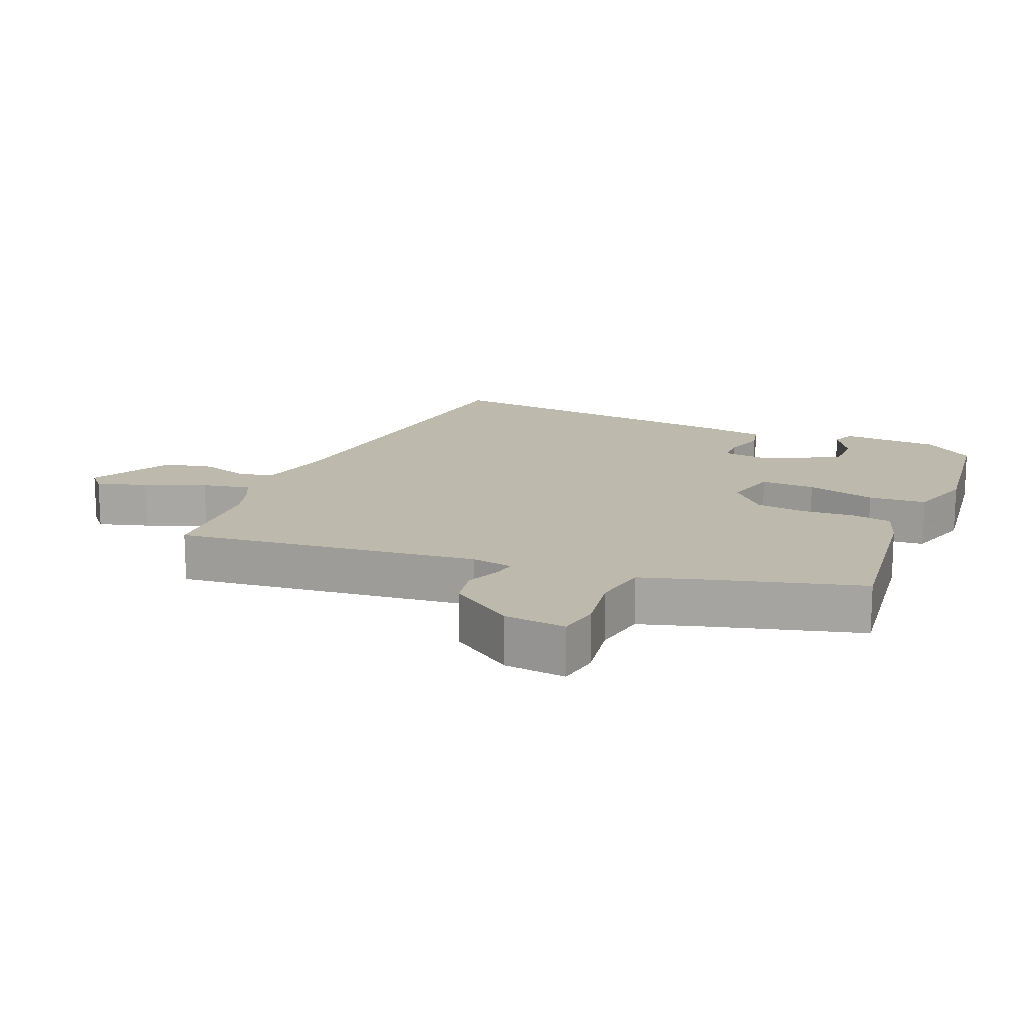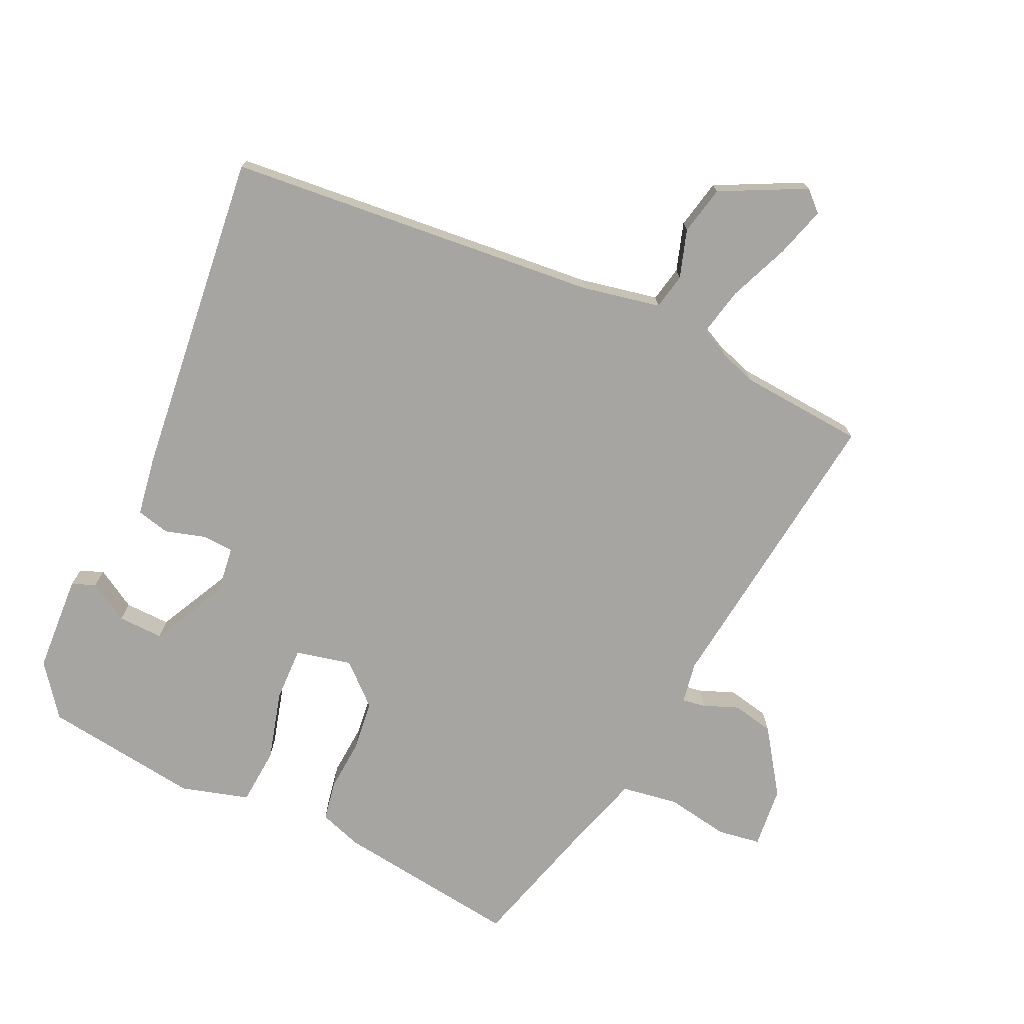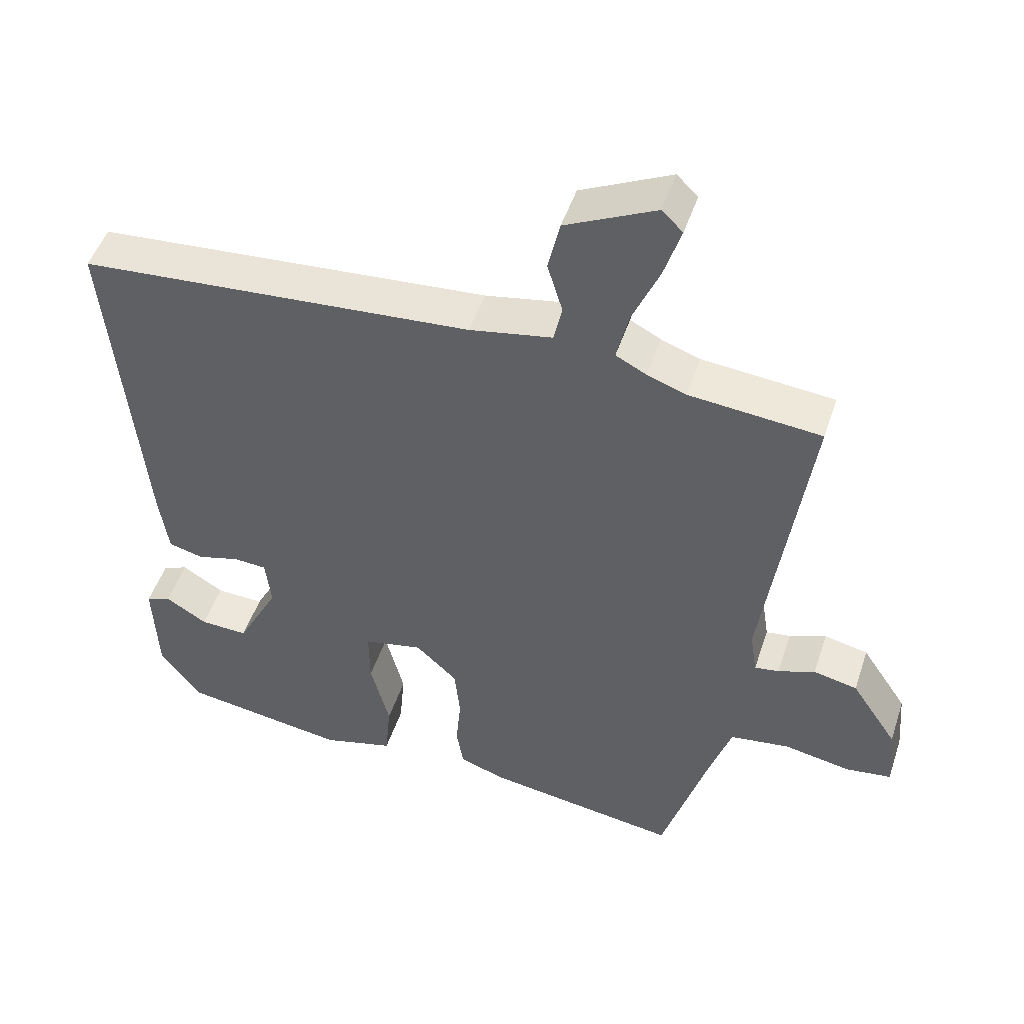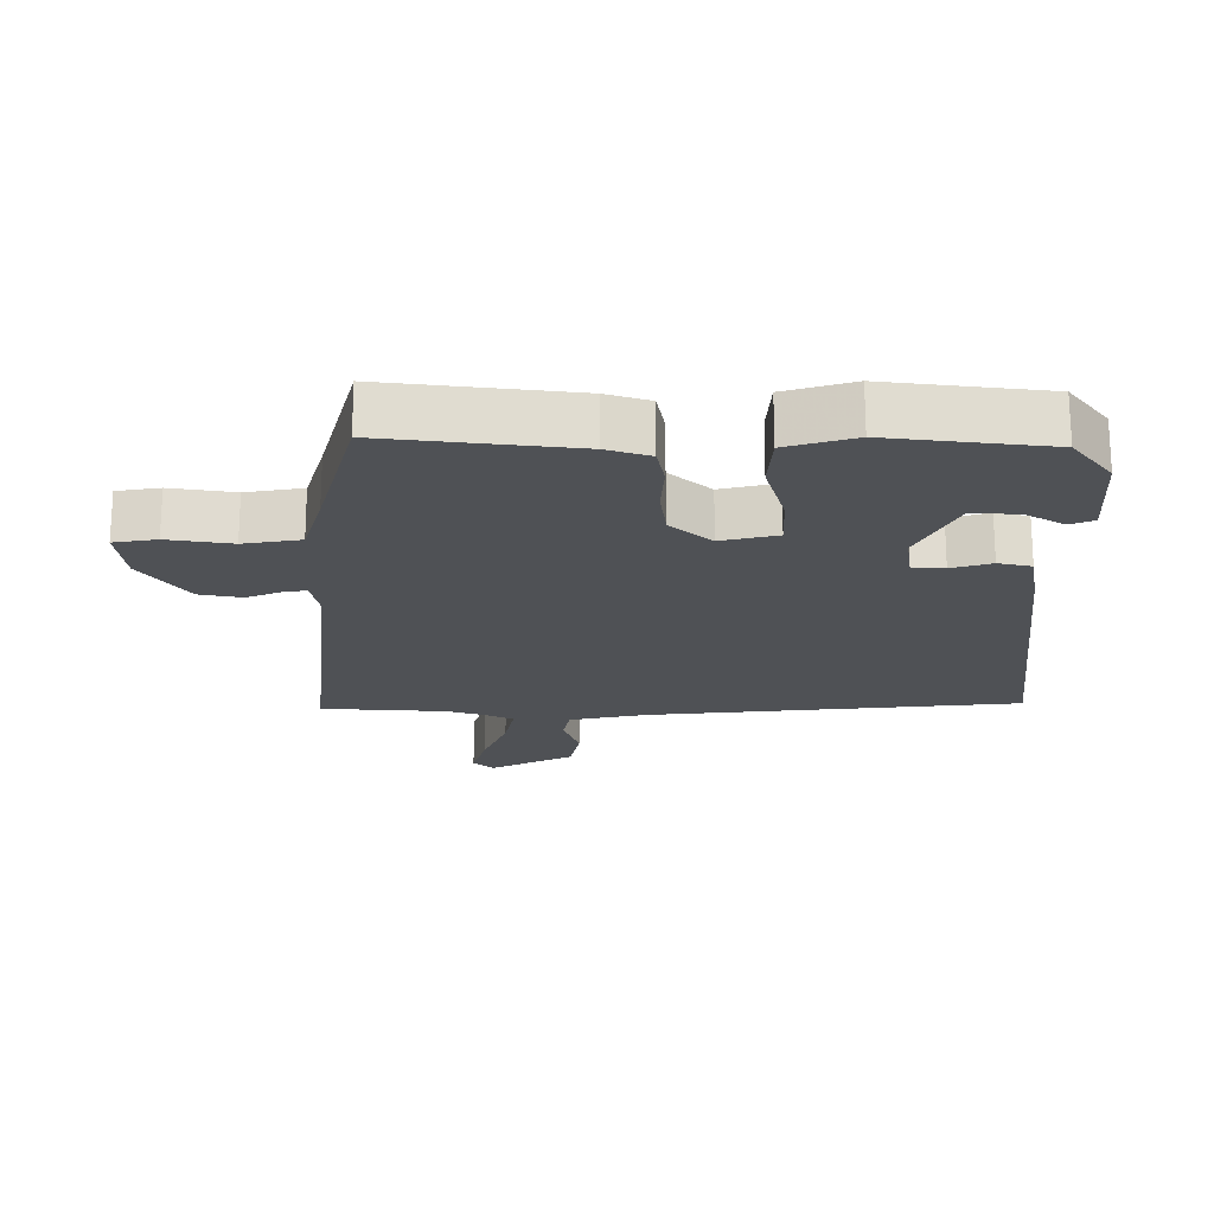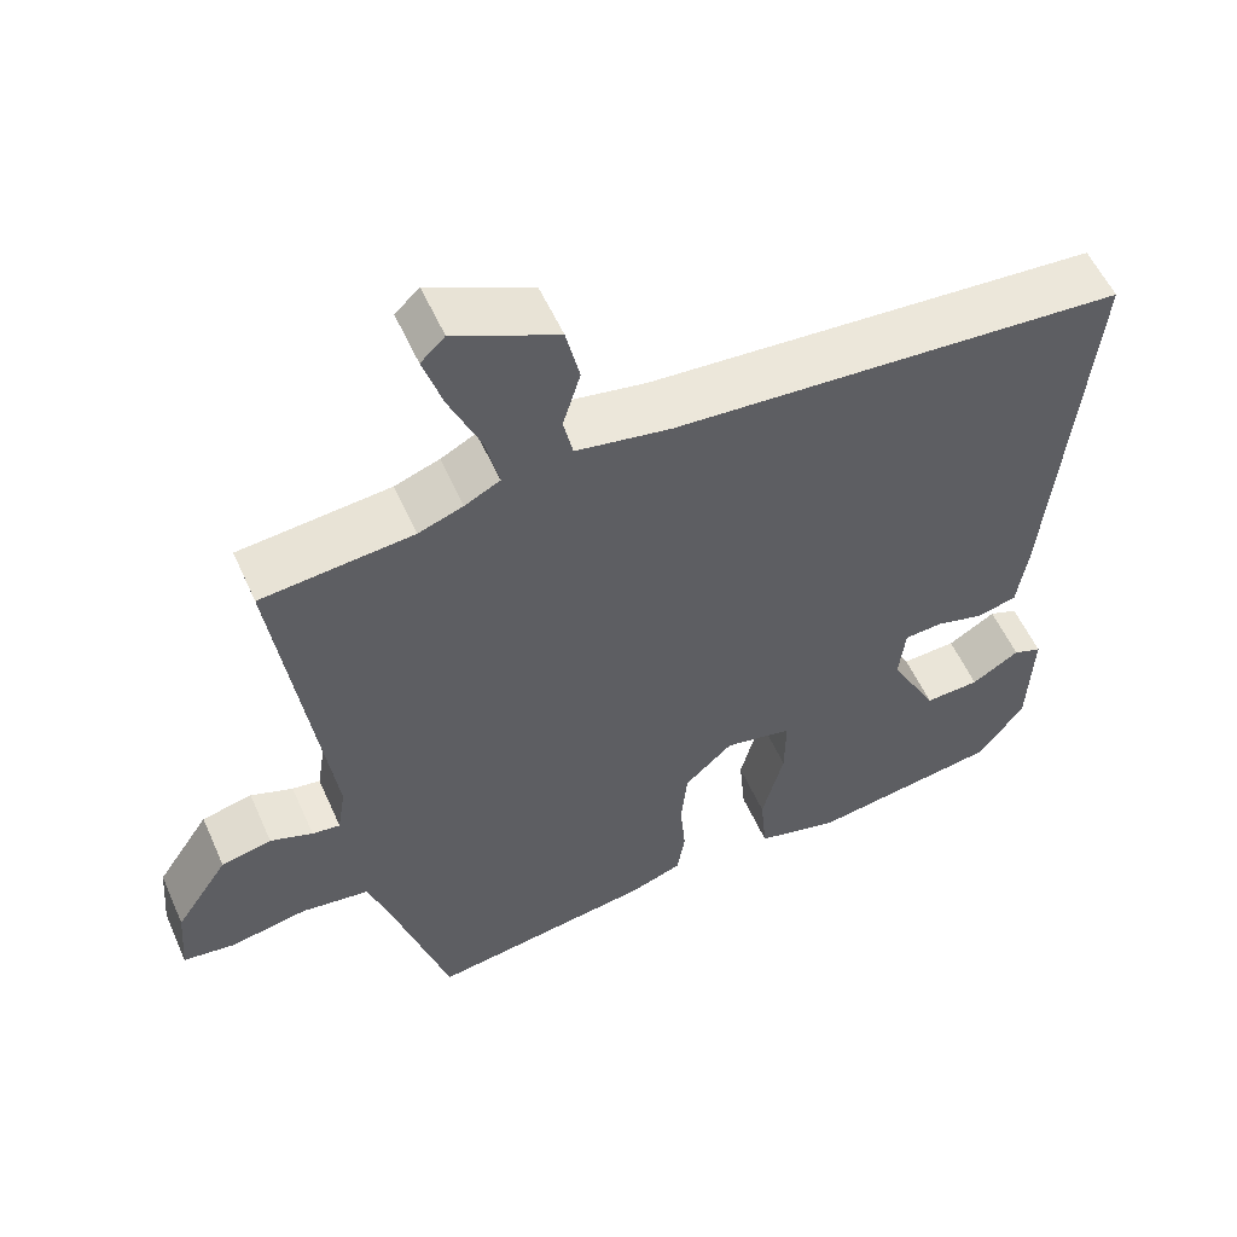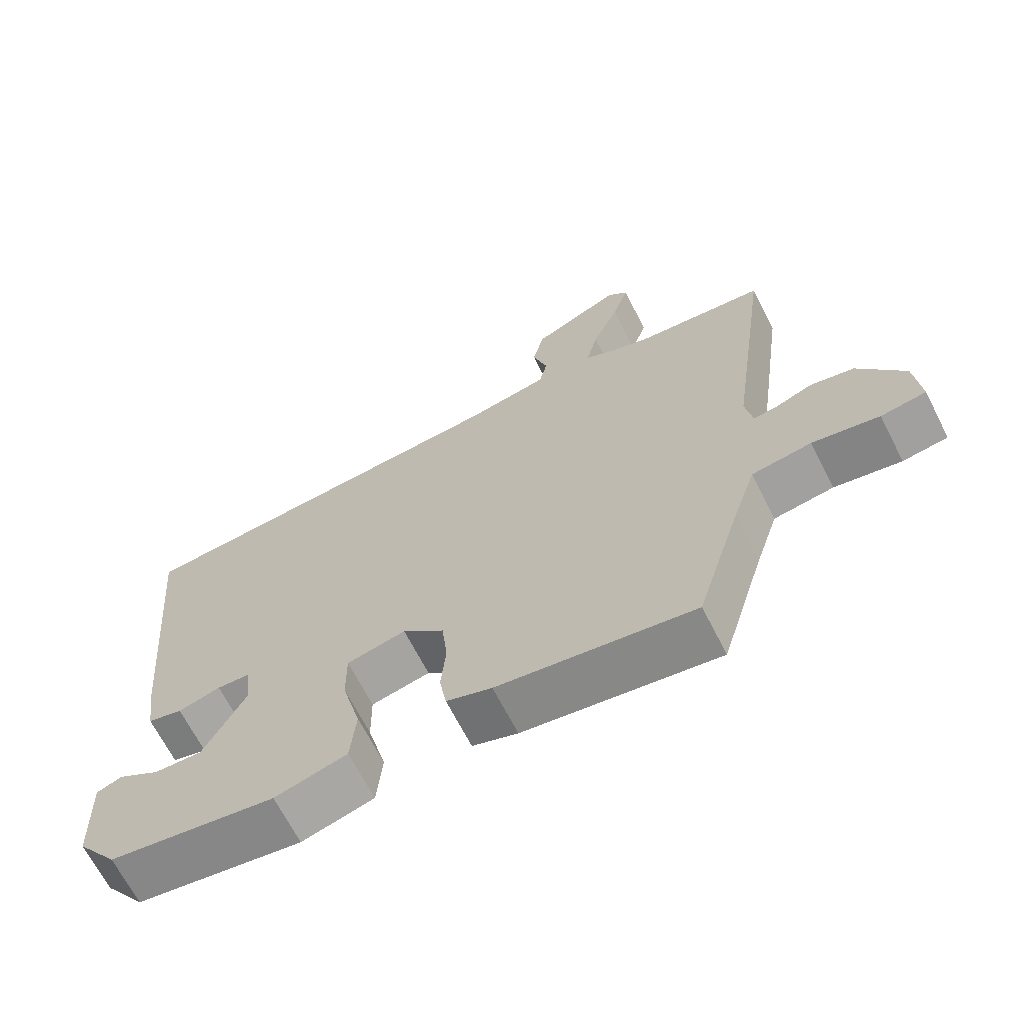
<metadata>
{"format":"obj","ext":"obj","renderer":"f3d","projection":"perspective","resolution":1024,"background":"white","views":[{"elev":15.2,"azim":114.2,"up":"+Y"},{"elev":-73.7,"azim":-24.0,"up":"+Y"},{"elev":48.9,"azim":18.1,"up":"+Z"},{"elev":-19.7,"azim":-178.4,"up":"+Y"},{"elev":56.0,"azim":156.1,"up":"+Z"},{"elev":-67.8,"azim":27.1,"up":"+Z"}]}
</metadata>
<code>
v 0.388 0.07 -0.531
v 0.108 0.07 -0.489
v 0.043 0.07 -0.466
v 0.033 0.07 -0.405
v 0.04 0.07 -0.326
v 0.032 0.07 -0.249
v -0.028 0.07 -0.193
v -0.113 0.07 -0.211
v -0.112 0.07 -0.294
v -0.085 0.07 -0.4
v -0.093 0.07 -0.487
v -0.196 0.07 -0.515
v -0.434 0.07 -0.479
v -0.492 0.07 -0.4
v -0.498 0.07 -0.251
v -0.462 0.07 -0.237
v -0.402 0.07 -0.274
v -0.333 0.07 -0.277
v -0.273 0.07 -0.162
v -0.281 0.07 -0.09
v -0.329 0.07 -0.087
v -0.39 0.07 -0.104
v -0.44 0.07 -0.091
v -0.453 0.07 -0.001
v -0.499 0.07 0.496
v 0.067 0.07 0.539
v 0.186 0.07 0.561
v 0.198 0.07 0.615
v 0.176 0.07 0.688
v 0.193 0.07 0.762
v 0.322 0.07 0.824
v 0.352 0.07 0.795
v 0.328 0.07 0.719
v 0.289 0.07 0.628
v 0.272 0.07 0.555
v 0.316 0.07 0.532
v 0.372 0.07 0.512
v 0.561 0.07 0.494
v 0.498 0.07 0.036
v 0.508 0.07 -0.027
v 0.543 0.07 -0.022
v 0.596 0.07 -0.002
v 0.659 0.07 -0.016
v 0.725 0.07 -0.115
v 0.733 0.07 -0.209
v 0.668 0.07 -0.218
v 0.572 0.07 -0.2
v 0.486 0.07 -0.212
v 0.453 0.07 -0.314
v 0.388 0 -0.531
v 0.108 0 -0.489
v 0.043 0 -0.466
v 0.033 0 -0.405
v 0.04 0 -0.326
v 0.032 0 -0.249
v -0.028 0 -0.193
v -0.113 0 -0.211
v -0.112 0 -0.294
v -0.085 0 -0.4
v -0.093 0 -0.487
v -0.196 0 -0.515
v -0.434 0 -0.479
v -0.492 0 -0.4
v -0.498 0 -0.251
v -0.462 0 -0.237
v -0.402 0 -0.274
v -0.333 0 -0.277
v -0.273 0 -0.162
v -0.281 0 -0.09
v -0.329 0 -0.087
v -0.39 0 -0.104
v -0.44 0 -0.091
v -0.453 0 -0.001
v -0.499 0 0.496
v 0.067 0 0.539
v 0.186 0 0.561
v 0.198 0 0.615
v 0.176 0 0.688
v 0.193 0 0.762
v 0.322 0 0.824
v 0.352 0 0.795
v 0.328 0 0.719
v 0.289 0 0.628
v 0.272 0 0.555
v 0.316 0 0.532
v 0.372 0 0.512
v 0.561 0 0.494
v 0.498 0 0.036
v 0.508 0 -0.027
v 0.543 0 -0.022
v 0.596 0 -0.002
v 0.659 0 -0.016
v 0.725 0 -0.115
v 0.733 0 -0.209
v 0.668 0 -0.218
v 0.572 0 -0.2
v 0.486 0 -0.212
v 0.453 0 -0.314
f 44 45 46 47
f 44 47 48
f 41 42 43 44
f 40 41 44 48
f 39 40 48 49
f 37 38 39
f 36 37 39 49
f 31 32 33 34
f 31 34 35
f 28 29 30 31
f 27 28 31 35
f 26 27 35 36
f 21 22 23 24
f 20 21 24 25
f 14 15 16 17
f 14 17 18
f 13 14 18
f 12 13 18 19
f 9 10 11 12
f 8 9 12 19
f 2 3 4 5
f 2 5 6
f 1 2 6
f 49 1 6 7
f 20 25 26 36
f 20 36 49 7
f 7 8 19 20
f 96 95 94 93
f 97 96 93
f 93 92 91 90
f 97 93 90 89
f 98 97 89 88
f 88 87 86
f 98 88 86 85
f 83 82 81 80
f 84 83 80
f 80 79 78 77
f 84 80 77 76
f 85 84 76 75
f 73 72 71 70
f 74 73 70 69
f 66 65 64 63
f 67 66 63
f 67 63 62
f 68 67 62 61
f 61 60 59 58
f 68 61 58 57
f 54 53 52 51
f 55 54 51
f 55 51 50
f 56 55 50 98
f 85 75 74 69
f 56 98 85 69
f 69 68 57 56
f 1 50 51 2
f 2 51 52 3
f 3 52 53 4
f 4 53 54 5
f 5 54 55 6
f 6 55 56 7
f 7 56 57 8
f 8 57 58 9
f 9 58 59 10
f 10 59 60 11
f 11 60 61 12
f 12 61 62 13
f 13 62 63 14
f 14 63 64 15
f 15 64 65 16
f 16 65 66 17
f 17 66 67 18
f 18 67 68 19
f 19 68 69 20
f 20 69 70 21
f 21 70 71 22
f 22 71 72 23
f 23 72 73 24
f 24 73 74 25
f 25 74 75 26
f 26 75 76 27
f 27 76 77 28
f 28 77 78 29
f 29 78 79 30
f 30 79 80 31
f 31 80 81 32
f 32 81 82 33
f 33 82 83 34
f 34 83 84 35
f 35 84 85 36
f 36 85 86 37
f 37 86 87 38
f 38 87 88 39
f 39 88 89 40
f 40 89 90 41
f 41 90 91 42
f 42 91 92 43
f 43 92 93 44
f 44 93 94 45
f 45 94 95 46
f 46 95 96 47
f 47 96 97 48
f 48 97 98 49
f 49 98 50 1

</code>
